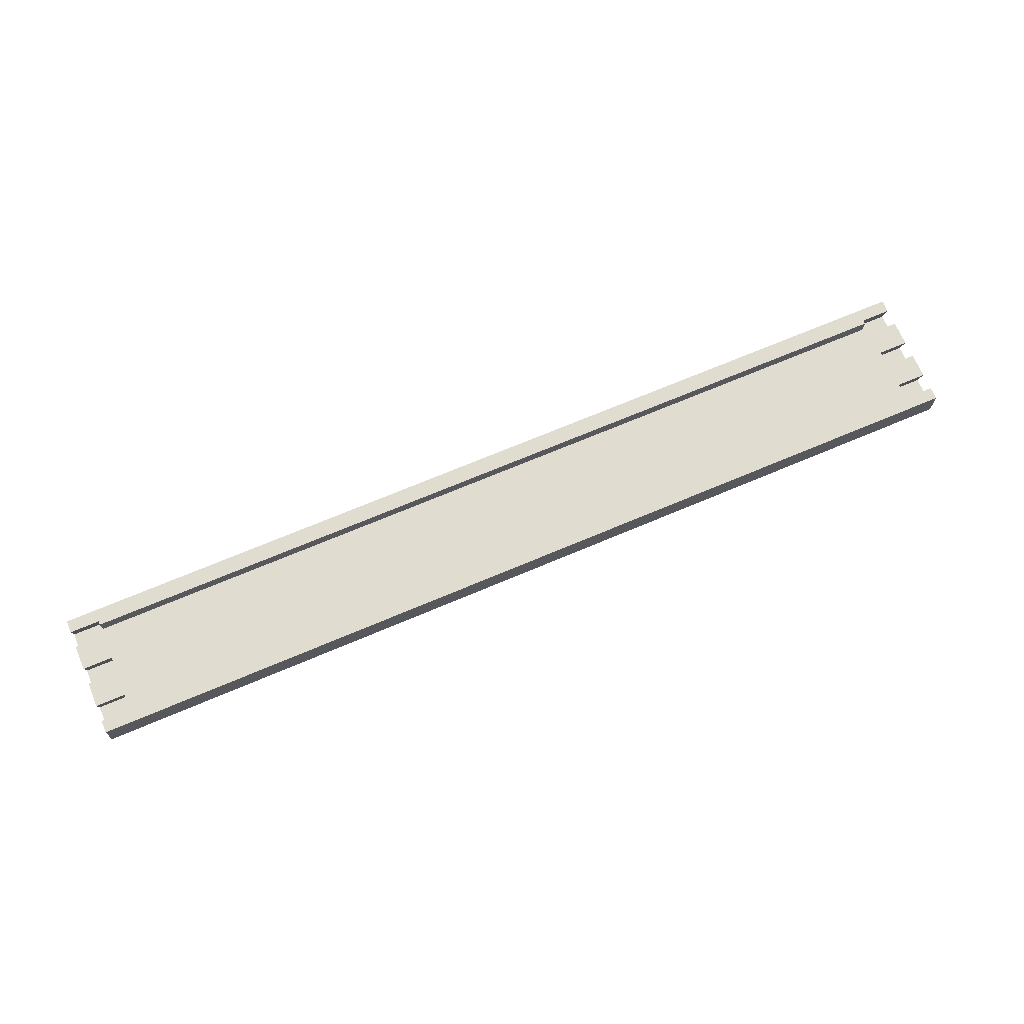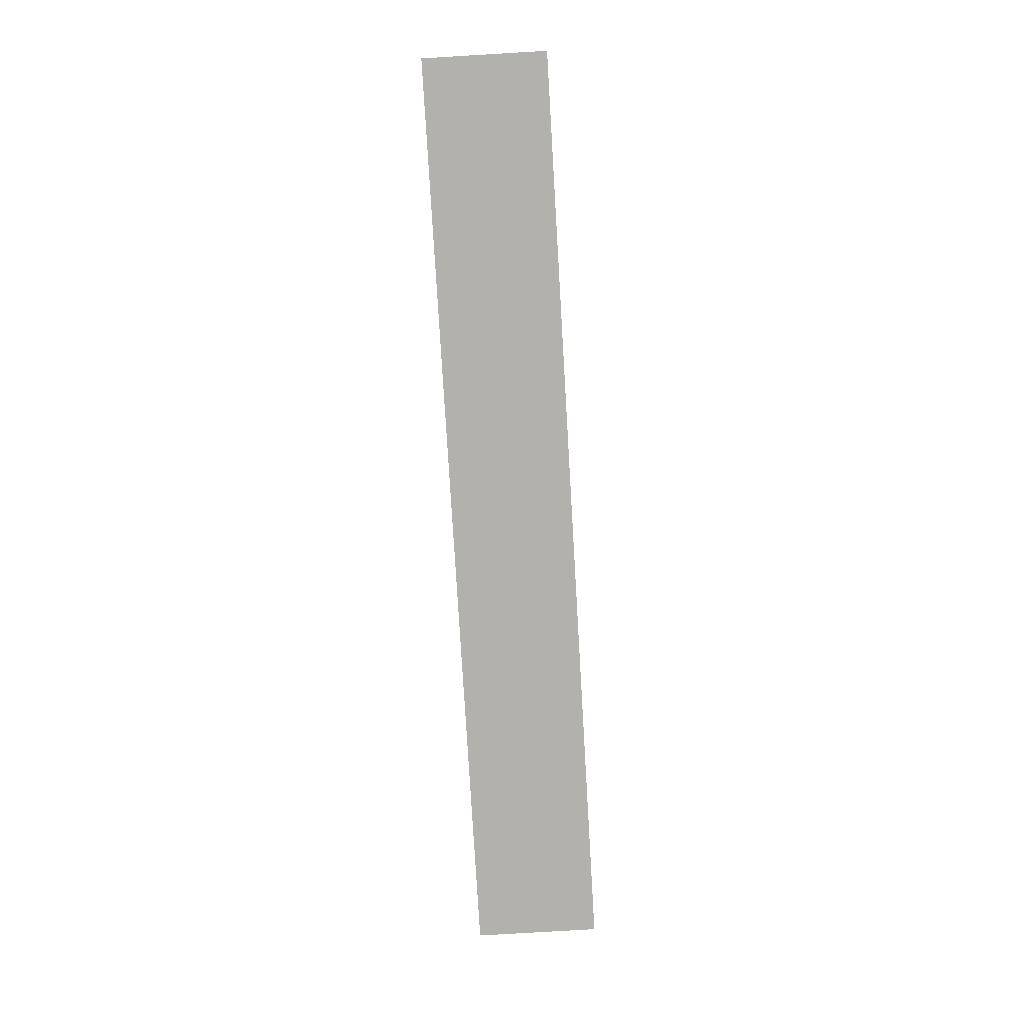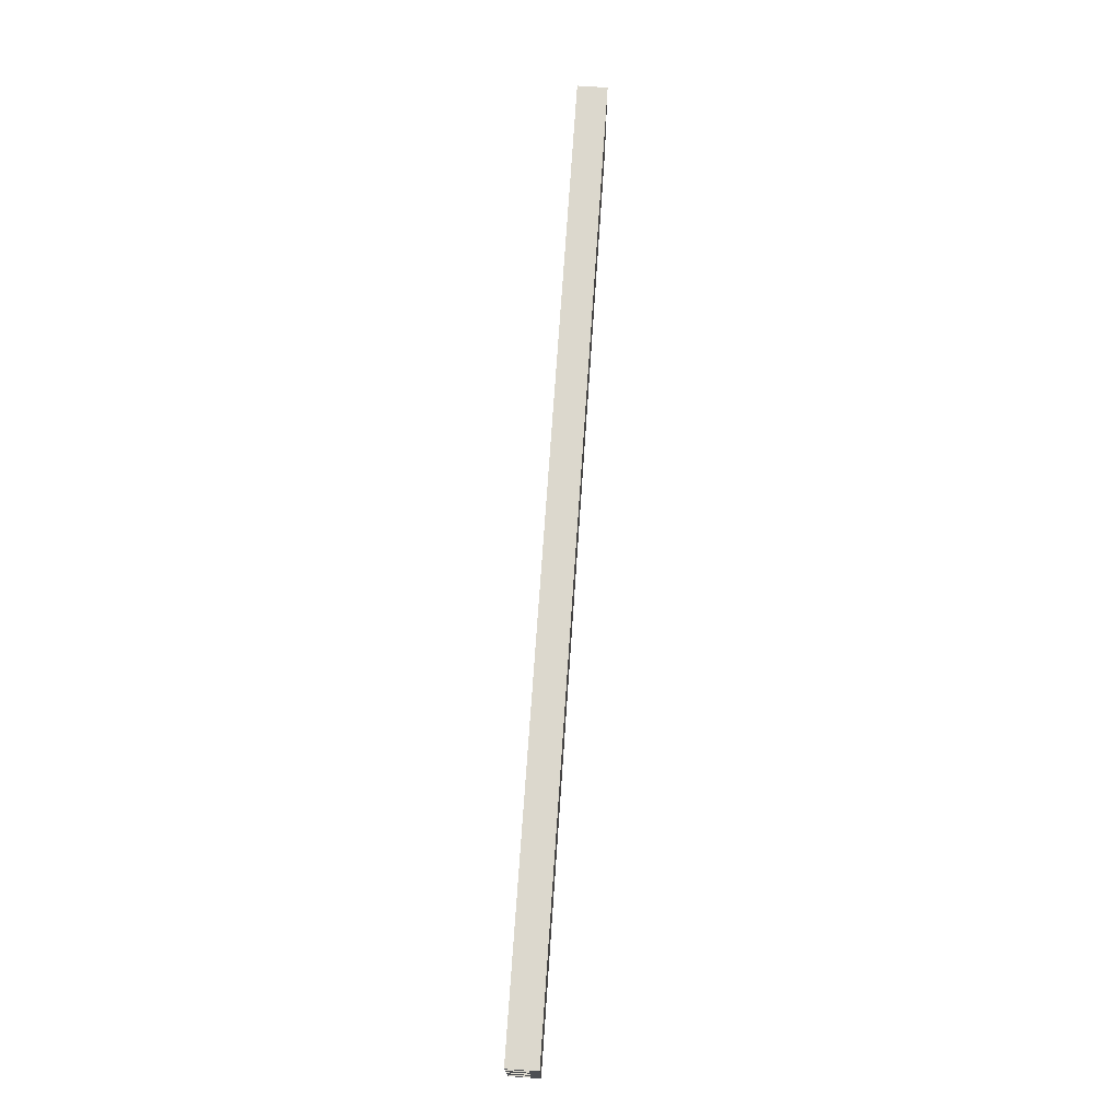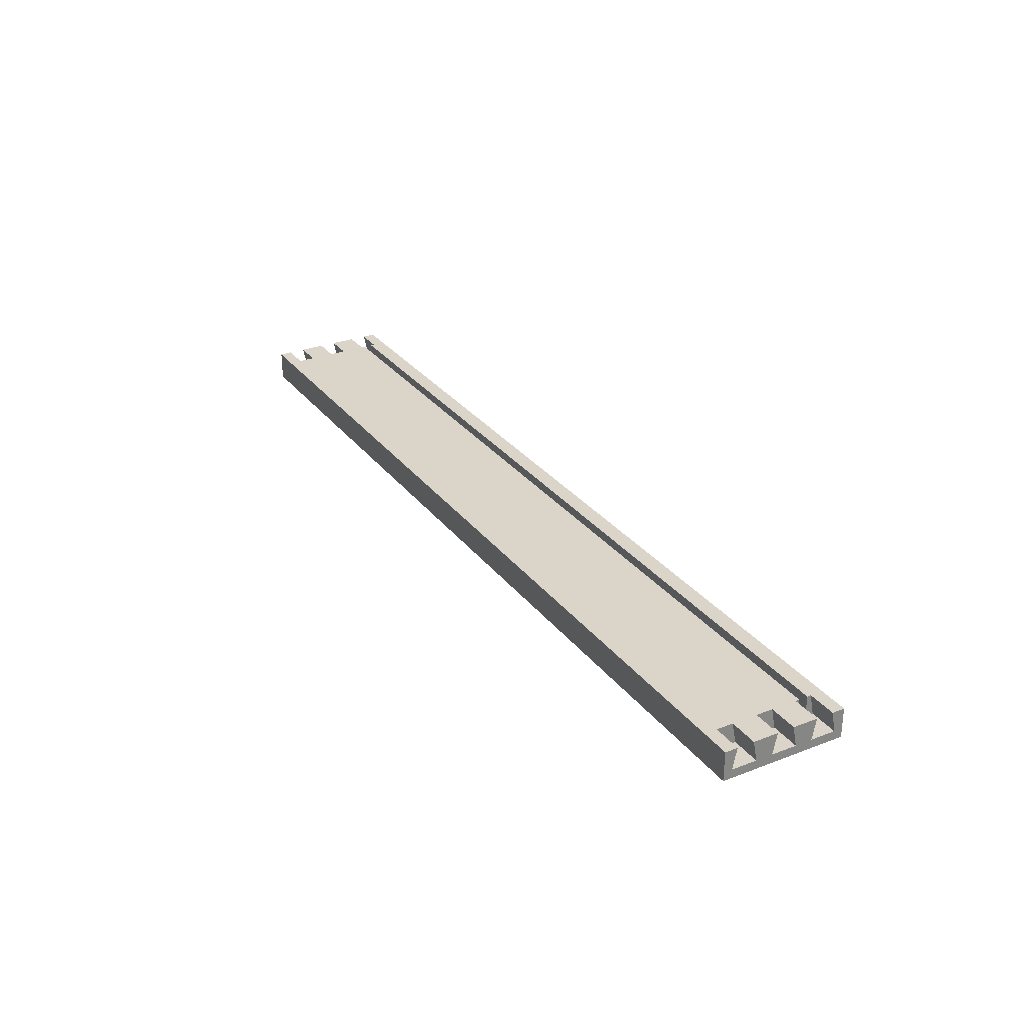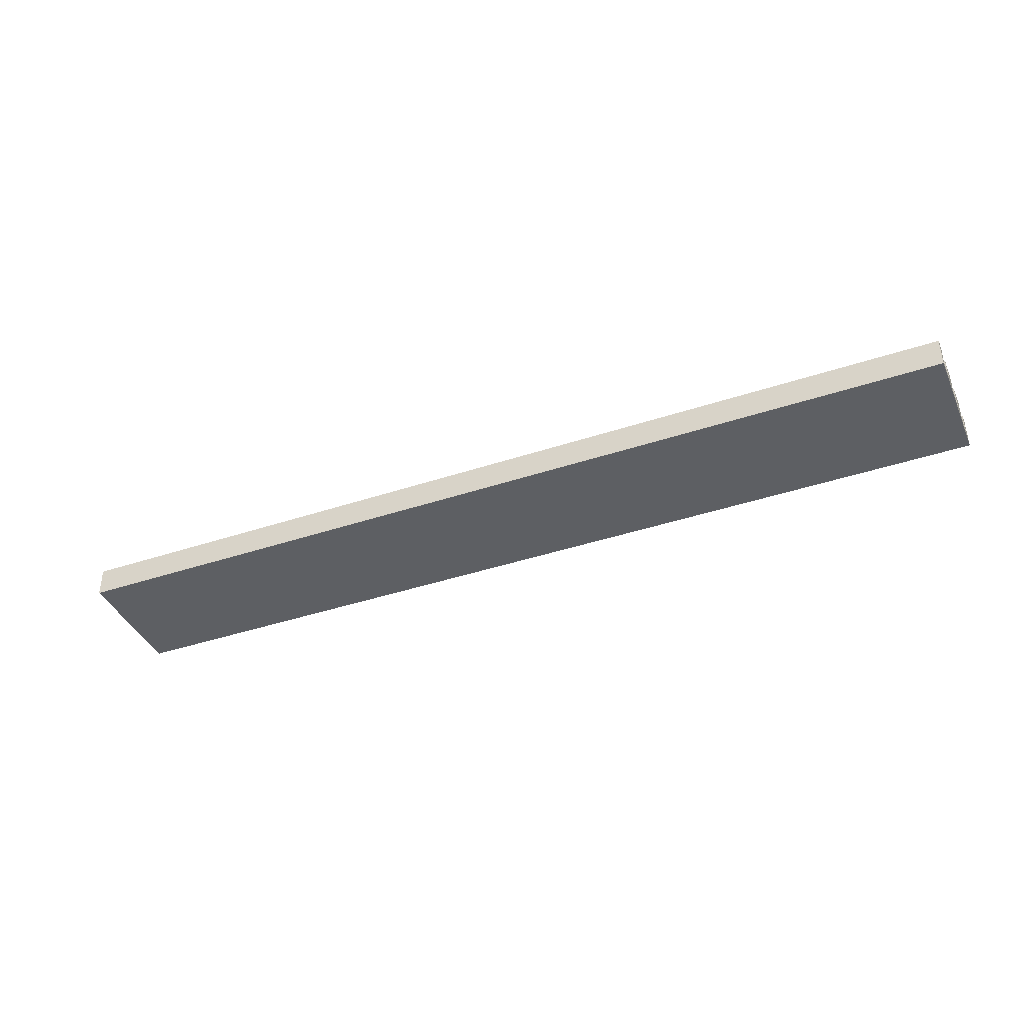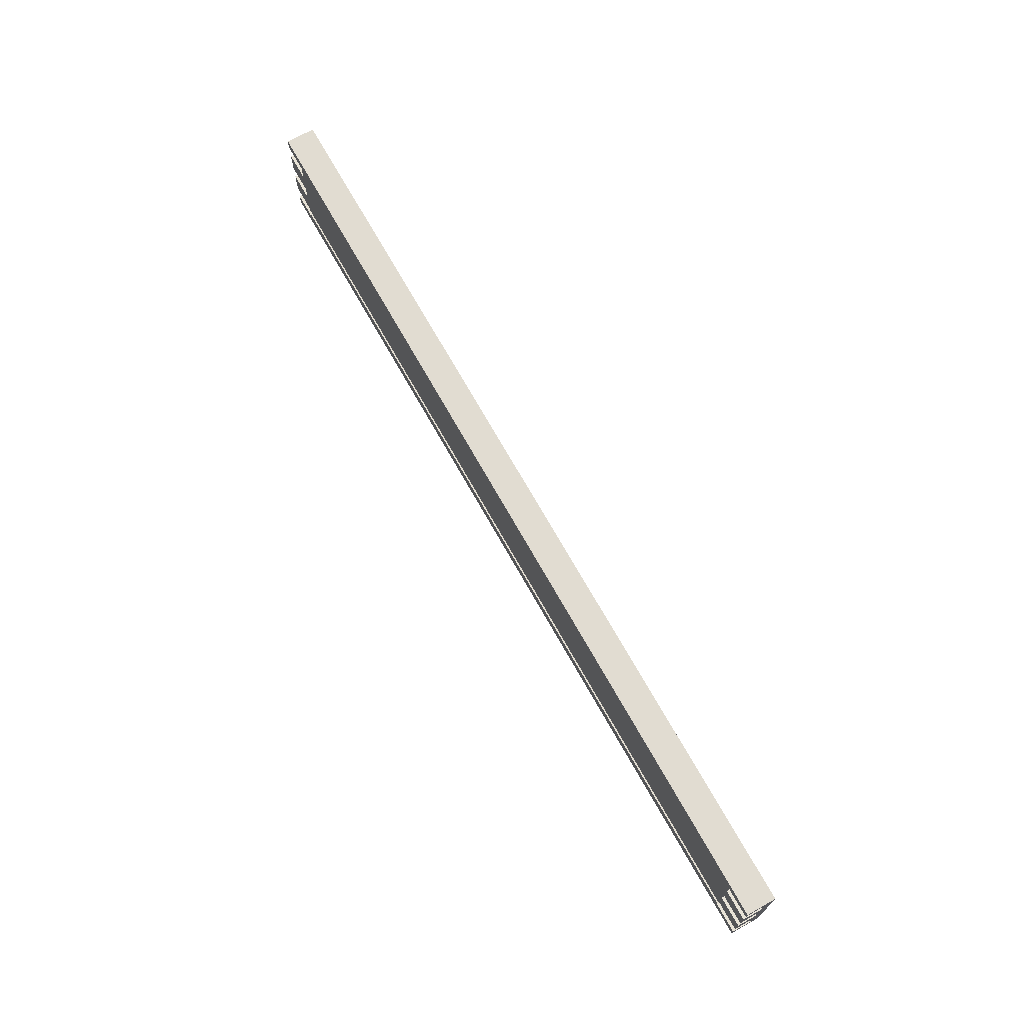
<metadata>
{"format":"obj","ext":"obj","renderer":"f3d","projection":"perspective","resolution":1024,"background":"white","views":[{"elev":69.6,"azim":157.0,"up":"+Z"},{"elev":-79.2,"azim":-86.6,"up":"+Z"},{"elev":72.4,"azim":93.9,"up":"+Y"},{"elev":29.1,"azim":-119.7,"up":"+Z"},{"elev":-39.8,"azim":22.6,"up":"+Z"},{"elev":69.3,"azim":60.9,"up":"+Y"}]}
</metadata>
<code>
o Façadecomplet1/Façadecomplet/mesh9/mesh9-geometry#mesh9-geometry
v -0.7013 -0.02379 -0.2786
v -0.7013 -0.02839 -0.2895
v -0.7013 -0.02839 -0.2786
v -0.7013 -0.02533 -0.2863
v -0.3584 -0.02839 -0.2786
v -0.6903 -0.02379 -0.2786
v -0.6903 -0.02533 -0.2863
v -0.7013 0.01761 -0.2895
v -0.3584 -0.02839 -0.2895
v -0.3693 -0.02379 -0.2786
v -0.7013 -0.01613 -0.2863
v -0.3584 0.01761 -0.2895
v -0.3584 -0.02533 -0.2863
v -0.3584 -0.02379 -0.2786
v -0.6903 -0.02237 -0.2786
v -0.6903 -0.02237 -0.2841
v -0.6903 -0.01613 -0.2863
v -0.7013 -0.009991 -0.2863
v -0.7013 0.01761 -0.2786
v -0.3693 -0.02237 -0.2786
v -0.6903 -0.01766 -0.2786
v -0.7013 -0.008457 -0.2786
v -0.7013 -0.000789 -0.2863
v -0.3584 0.01761 -0.2786
v -0.7013 0.01455 -0.2863
v -0.3584 -0.01613 -0.2863
v -0.3693 -0.02533 -0.2863
v -0.3693 -0.02237 -0.2841
v -0.6903 -0.01908 -0.2841
v -0.7013 -0.01766 -0.2786
v -0.6903 -0.009991 -0.2863
v -0.7013 0.005346 -0.2863
v -0.3584 0.01301 -0.2786
v -0.3584 0.01455 -0.2863
v -0.7013 0.01301 -0.2786
v -0.3584 -0.009991 -0.2863
v -0.3693 -0.01613 -0.2863
v -0.6903 -0.01908 -0.2786
v -0.6903 -0.008457 -0.2786
v -0.6903 -0.000789 -0.2863
v -0.7013 0.00688 -0.2786
v -0.3693 0.01301 -0.2786
v -0.3584 0.005346 -0.2863
v -0.6903 0.005346 -0.2863
v -0.6903 0.01301 -0.2786
v -0.3584 -0.000789 -0.2863
v -0.3584 -0.008457 -0.2786
v -0.3584 -0.01766 -0.2786
v -0.3693 -0.01908 -0.2841
v -0.3693 -0.01908 -0.2786
v -0.6903 -0.002322 -0.2786
v -0.7013 -0.002322 -0.2786
v -0.3693 0.00688 -0.2786
v -0.3693 0.01455 -0.2863
v -0.6903 0.01455 -0.2863
v -0.3693 -0.000789 -0.2863
v -0.3693 -0.008457 -0.2786
v -0.3693 -0.01766 -0.2786
v -0.6903 0.00688 -0.2786
v -0.3693 -0.002322 -0.2786
v -0.3584 0.00688 -0.2786
v -0.3693 0.005346 -0.2863
v -0.3693 -0.009991 -0.2863
v -0.3584 -0.002322 -0.2786
f 1 2 3
f 2 1 4
f 2 5 3
f 3 6 1
f 1 7 4
f 4 8 2
f 5 2 9
f 5 10 3
f 3 10 6
f 7 1 6
f 7 11 4
f 8 4 11
f 12 2 8
f 2 12 9
f 9 13 5
f 10 5 14
f 6 10 15
f 16 7 6
f 11 7 17
f 8 11 18
f 19 12 8
f 13 9 12
f 14 5 13
f 13 10 14
f 15 10 20
f 16 6 15
f 7 16 17
f 21 11 17
f 11 22 18
f 8 18 23
f 12 19 24
f 8 25 19
f 13 12 26
f 10 13 27
f 20 10 28
f 28 15 20
f 15 28 16
f 17 16 29
f 11 21 30
f 17 29 21
f 22 11 30
f 22 31 18
f 31 23 18
f 8 23 32
f 19 33 24
f 24 34 12
f 8 32 25
f 19 25 35
f 26 12 36
f 37 13 26
f 13 37 27
f 27 28 10
f 28 29 16
f 21 22 30
f 21 29 38
f 31 22 39
f 23 31 40
f 23 41 32
f 33 19 42
f 34 24 33
f 43 12 34
f 44 25 32
f 25 45 35
f 45 19 35
f 36 12 46
f 47 26 36
f 48 37 26
f 28 27 37
f 29 28 49
f 22 21 39
f 29 50 38
f 38 39 21
f 39 40 31
f 51 23 40
f 41 23 52
f 41 44 32
f 42 19 53
f 54 33 42
f 33 54 34
f 46 12 43
f 54 43 34
f 25 44 55
f 45 25 55
f 50 19 45
f 56 36 46
f 26 47 48
f 36 57 47
f 37 48 58
f 28 37 49
f 50 29 49
f 45 38 50
f 38 51 39
f 40 39 51
f 23 51 52
f 51 41 52
f 44 41 59
f 53 19 60
f 53 54 42
f 61 46 43
f 43 54 62
f 59 55 44
f 55 59 45
f 58 19 50
f 36 56 63
f 64 56 46
f 57 48 47
f 57 36 63
f 48 57 58
f 50 37 58
f 49 37 50
f 38 45 59
f 38 59 51
f 41 51 59
f 60 19 57
f 64 53 60
f 54 53 62
f 46 61 64
f 43 53 61
f 53 43 62
f 57 19 58
f 56 57 63
f 56 64 60
f 57 56 60
f 53 64 61
f 3 2 1
f 4 1 2
f 3 5 2
f 1 6 3
f 4 7 1
f 2 8 4
f 9 2 5
f 3 10 5
f 6 10 3
f 6 1 7
f 4 11 7
f 11 4 8
f 8 2 12
f 9 12 2
f 5 13 9
f 14 5 10
f 15 10 6
f 6 7 16
f 17 7 11
f 18 11 8
f 8 12 19
f 12 9 13
f 13 5 14
f 14 10 13
f 20 10 15
f 15 6 16
f 17 16 7
f 17 11 21
f 18 22 11
f 23 18 8
f 24 19 12
f 19 25 8
f 26 12 13
f 27 13 10
f 28 10 20
f 20 15 28
f 16 28 15
f 29 16 17
f 30 21 11
f 21 29 17
f 30 11 22
f 18 31 22
f 18 23 31
f 32 23 8
f 24 33 19
f 12 34 24
f 25 32 8
f 35 25 19
f 36 12 26
f 26 13 37
f 27 37 13
f 10 28 27
f 16 29 28
f 30 22 21
f 38 29 21
f 39 22 31
f 40 31 23
f 32 41 23
f 42 19 33
f 33 24 34
f 34 12 43
f 32 25 44
f 35 45 25
f 35 19 45
f 46 12 36
f 36 26 47
f 26 37 48
f 37 27 28
f 49 28 29
f 39 21 22
f 38 50 29
f 21 39 38
f 31 40 39
f 40 23 51
f 52 23 41
f 32 44 41
f 53 19 42
f 42 33 54
f 34 54 33
f 43 12 46
f 34 43 54
f 55 44 25
f 55 25 45
f 45 19 50
f 46 36 56
f 48 47 26
f 47 57 36
f 58 48 37
f 49 37 28
f 49 29 50
f 50 38 45
f 39 51 38
f 51 39 40
f 52 51 23
f 52 41 51
f 59 41 44
f 60 19 53
f 42 54 53
f 43 46 61
f 62 54 43
f 44 55 59
f 45 59 55
f 50 19 58
f 63 56 36
f 46 56 64
f 47 48 57
f 63 36 57
f 58 57 48
f 58 37 50
f 50 37 49
f 59 45 38
f 51 59 38
f 59 51 41
f 57 19 60
f 60 53 64
f 62 53 54
f 64 61 46
f 61 53 43
f 62 43 53
f 58 19 57
f 63 57 56
f 60 64 56
f 60 56 57
f 61 64 53

</code>
